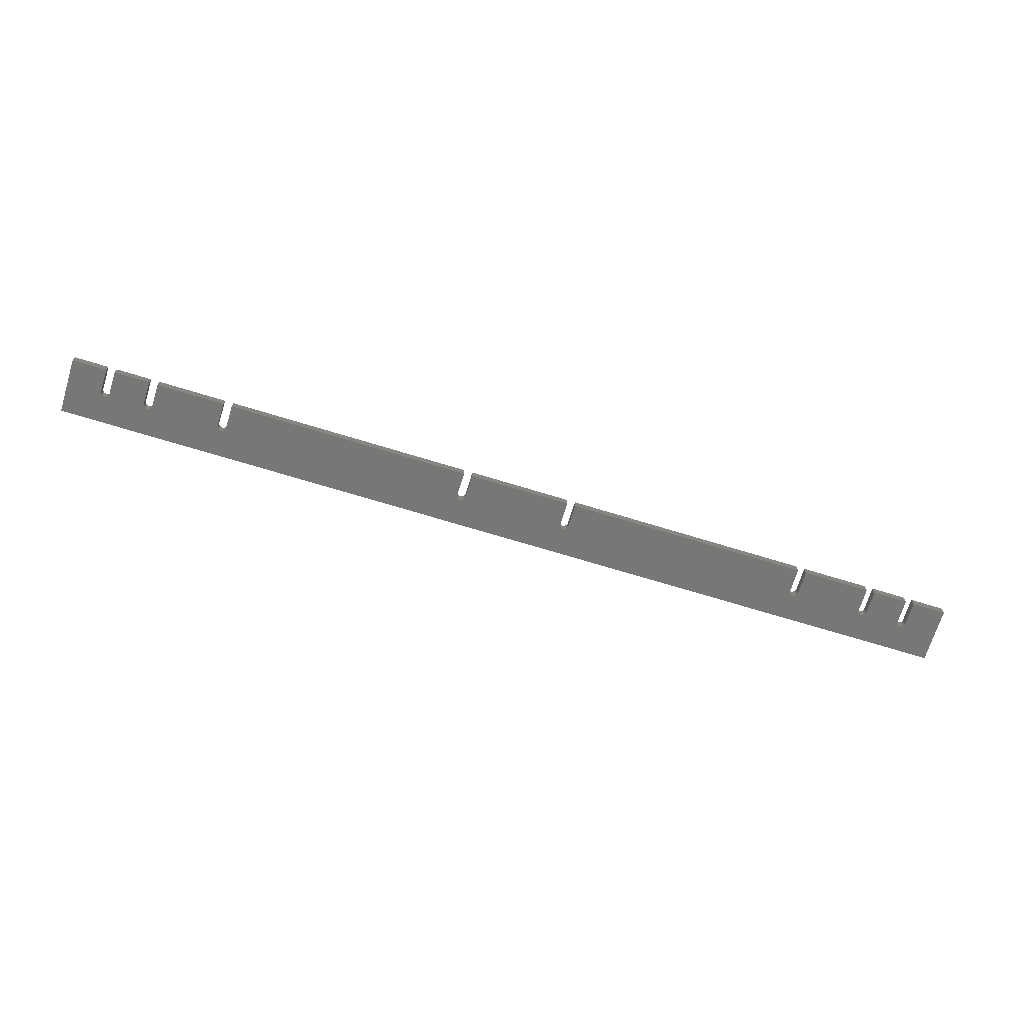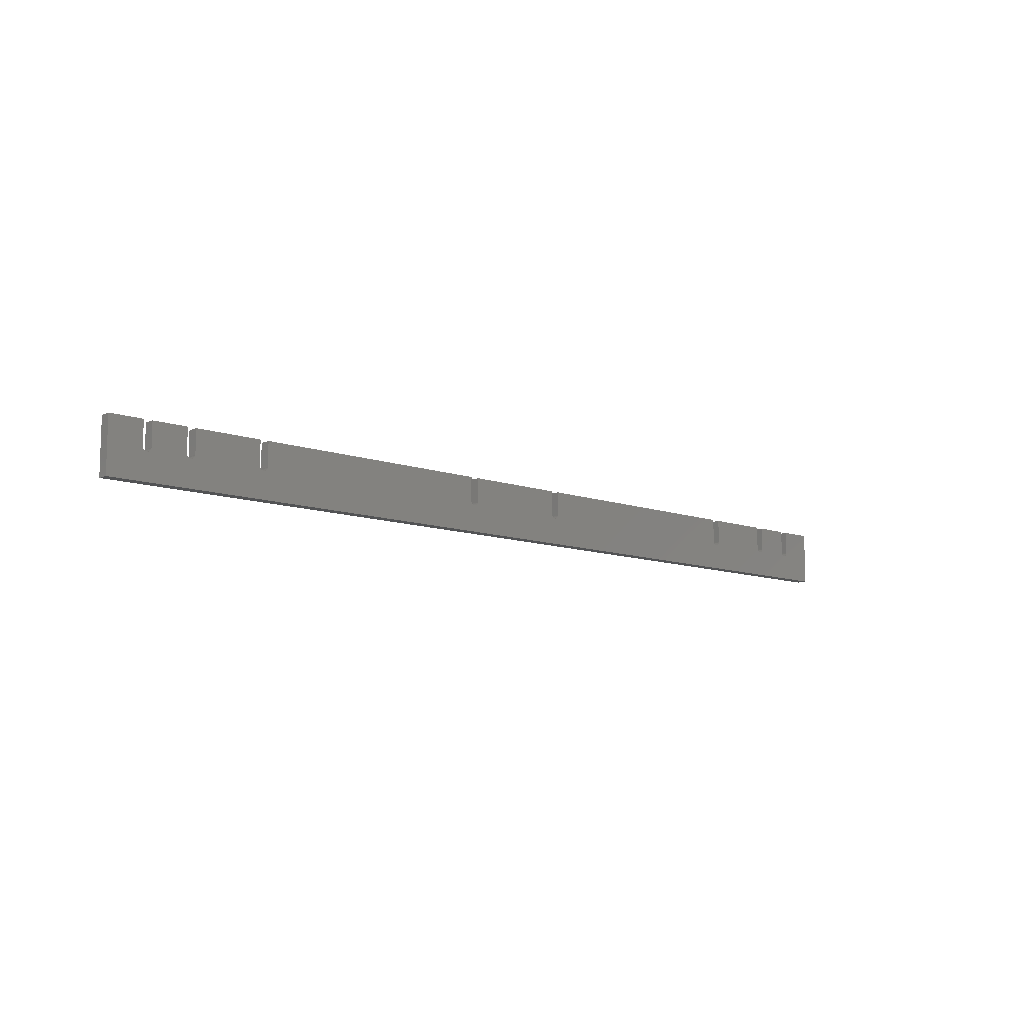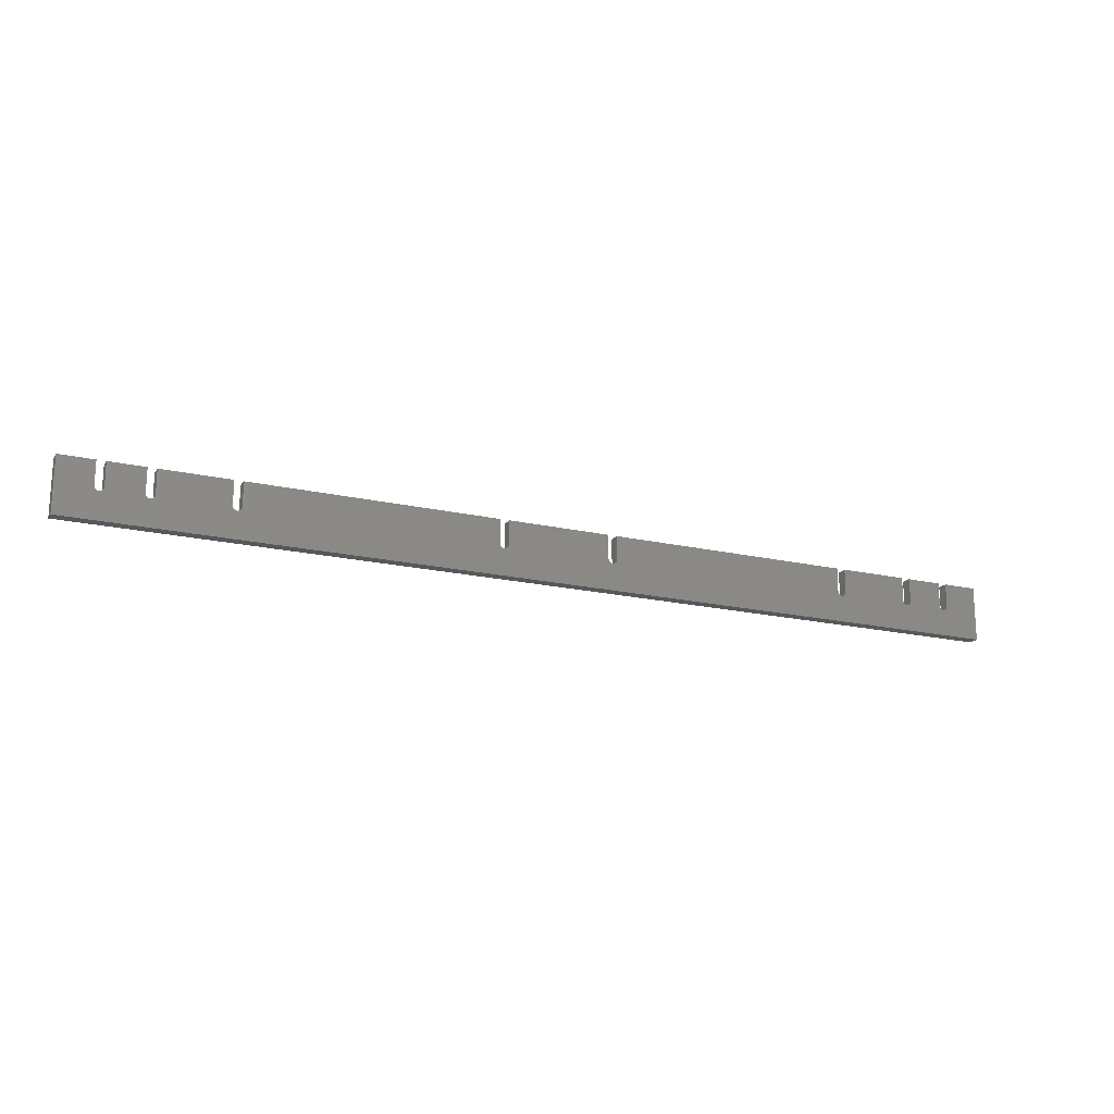
<metadata>
{"format":"stl","ext":"stl","renderer":"f3d","projection":"perspective","resolution":1024,"background":"white","views":[{"elev":-69.6,"azim":162.9,"up":"+Z"},{"elev":-10.4,"azim":137.8,"up":"+Y"},{"elev":-18.8,"azim":-23.6,"up":"+Y"}]}
</metadata>
<code>
# stl→obj: 342 verts, 684 faces
v 186 828.8 124.1
v 146.5 828.8 124.1
v 186 828.8 136.8
v 146.5 828.8 136.8
v 195.9 828.8 136.8
v 236.8 828.8 136.8
v 195.9 828.8 124.1
v 236.8 828.8 124.1
v 1126 828.8 124.1
v 1047 828.8 124.1
v 1126 828.8 136.8
v 1047 828.8 136.8
v 1136 828.8 136.8
v 1177 828.8 136.8
v 1136 828.8 124.1
v 1177 828.8 124.1
v 1186 828.8 136.8
v 1226 828.8 136.8
v 1186 828.8 124.1
v 1226 828.8 124.1
v 1037 828.8 124.1
v 755.2 828.8 124.1
v 1037 828.8 136.8
v 755.2 828.8 136.8
v 745.2 828.8 124.1
v 627.3 828.8 124.1
v 745.2 828.8 136.8
v 627.3 828.8 136.8
v 246.7 828.8 136.8
v 325.2 828.8 136.8
v 246.7 828.8 124.1
v 325.2 828.8 124.1
v 1226 765.3 124.1
v 1226 765.3 136.8
v 146.5 765.3 124.1
v 146.5 765.3 136.8
v 617.3 828.8 124.1
v 335.2 828.8 124.1
v 617.3 828.8 136.8
v 335.2 828.8 136.8
v 186 801.1 124.1
v 186.3 799.4 124.1
v 186.7 798.6 124.1
v 186.1 800.3 124.1
v 237.1 799.4 124.1
v 237.5 798.6 124.1
v 238 797.9 124.1
v 238.6 797.3 124.1
v 187.2 797.9 124.1
v 187.8 797.3 124.1
v 188.5 796.8 124.1
v 244.2 796.8 124.1
v 244.9 797.3 124.1
v 194.1 797.3 124.1
v 194.7 797.9 124.1
v 195.2 798.6 124.1
v 239.3 796.8 124.1
v 240.1 796.5 124.1
v 240.9 796.2 124.1
v 246.6 800.3 124.1
v 325.5 799.3 124.1
v 325.9 798.5 124.1
v 326.4 797.8 124.1
v 327 797.2 124.1
v 327.7 796.7 124.1
v 328.5 796.3 124.1
v 329.3 796.1 124.1
v 330.2 796 124.1
v 1182 796.2 124.1
v 1183 796.5 124.1
v 1184 796.8 124.1
v 189.3 796.5 124.1
v 190.1 796.2 124.1
v 190.9 796.2 124.1
v 191.8 796.2 124.1
v 192.6 796.5 124.1
v 193.4 796.8 124.1
v 195.9 801.1 124.1
v 241.7 796.2 124.1
v 242.6 796.2 124.1
v 243.4 796.5 124.1
v 1185 797.3 124.1
v 1185 797.9 124.1
v 1186 798.6 124.1
v 195.6 799.4 124.1
v 195.8 800.3 124.1
v 236.9 800.3 124.1
v 236.8 801.1 124.1
v 624.8 796.7 124.1
v 625.5 797.2 124.1
v 749.3 796.1 124.1
v 626.1 797.8 124.1
v 755.2 801 124.1
v 1041 796.3 124.1
v 1041 796.1 124.1
v 751.1 796.1 124.1
v 1042 796 124.1
v 1043 796.1 124.1
v 1186 799.4 124.1
v 1186 800.3 124.1
v 1186 801.1 124.1
v 246.7 801.1 124.1
v 325.2 801 124.1
v 325.3 800.1 124.1
v 334.5 798.5 124.1
v 334.9 799.3 124.1
v 335.1 800.1 124.1
v 335.2 801 124.1
v 620.6 796.3 124.1
v 621.4 796.1 124.1
v 622.3 796 124.1
v 623.2 796.1 124.1
v 626.6 798.5 124.1
v 627 799.3 124.1
v 748.5 796.3 124.1
v 617.4 800.1 124.1
v 617.3 801 124.1
v 331.1 796.1 124.1
v 331.9 796.3 124.1
v 332.7 796.7 124.1
v 617.6 799.3 124.1
v 618 798.5 124.1
v 618.5 797.8 124.1
v 619.1 797.2 124.1
v 619.8 796.7 124.1
v 333.4 797.2 124.1
v 334 797.8 124.1
v 245.5 797.9 124.1
v 246 798.6 124.1
v 246.4 799.4 124.1
v 746.4 797.8 124.1
v 747 797.2 124.1
v 747.7 796.7 124.1
v 750.2 796 124.1
v 624 796.3 124.1
v 627.3 801 124.1
v 745.3 800.1 124.1
v 745.5 799.3 124.1
v 745.9 798.5 124.1
v 1038 798.5 124.1
v 1038 797.8 124.1
v 754.5 798.5 124.1
v 754.9 799.3 124.1
v 755.1 800.1 124.1
v 627.2 800.1 124.1
v 745.2 801 124.1
v 1038 799.3 124.1
v 1039 797.2 124.1
v 1040 796.7 124.1
v 752.7 796.7 124.1
v 753.4 797.2 124.1
v 754 797.8 124.1
v 751.9 796.3 124.1
v 1037 801 124.1
v 1037 800.1 124.1
v 1132 796.5 124.1
v 1133 796.8 124.1
v 1178 797.3 124.1
v 1134 797.3 124.1
v 1135 797.9 124.1
v 1135 798.6 124.1
v 1135 799.4 124.1
v 1178 797.9 124.1
v 1177 800.3 124.1
v 1177 799.4 124.1
v 1177 798.6 124.1
v 1044 796.3 124.1
v 1126 799.4 124.1
v 1126 798.6 124.1
v 1127 797.9 124.1
v 1128 797.3 124.1
v 1128 796.8 124.1
v 1045 796.7 124.1
v 1046 797.2 124.1
v 1046 797.8 124.1
v 1179 796.8 124.1
v 1131 796.2 124.1
v 1132 796.2 124.1
v 1180 796.5 124.1
v 1181 796.2 124.1
v 1136 801.1 124.1
v 1047 798.5 124.1
v 1047 799.3 124.1
v 1047 800.1 124.1
v 1136 800.3 124.1
v 1177 801.1 124.1
v 1047 801 124.1
v 1126 801.1 124.1
v 1126 800.3 124.1
v 1130 796.2 124.1
v 1129 796.5 124.1
v 186.3 799.4 136.8
v 186.1 800.3 136.8
v 186 801.1 136.8
v 246.7 801.1 136.8
v 246.6 800.3 136.8
v 329.3 796.1 136.8
v 330.2 796 136.8
v 237.1 799.4 136.8
v 237.5 798.6 136.8
v 238 797.9 136.8
v 187.8 797.3 136.8
v 187.2 797.9 136.8
v 186.7 798.6 136.8
v 328.5 796.3 136.8
v 327.7 796.7 136.8
v 327 797.2 136.8
v 240.1 796.5 136.8
v 240.9 796.2 136.8
v 241.7 796.2 136.8
v 239.3 796.8 136.8
v 238.6 797.3 136.8
v 190.9 796.2 136.8
v 190.1 796.2 136.8
v 326.4 797.8 136.8
v 325.9 798.5 136.8
v 325.5 799.3 136.8
v 1186 800.3 136.8
v 1186 799.4 136.8
v 1186 798.6 136.8
v 1184 796.8 136.8
v 1183 796.5 136.8
v 1182 796.2 136.8
v 195.8 800.3 136.8
v 195.6 799.4 136.8
v 195.2 798.6 136.8
v 194.7 797.9 136.8
v 194.1 797.3 136.8
v 189.3 796.5 136.8
v 188.5 796.8 136.8
v 1185 797.9 136.8
v 1185 797.3 136.8
v 244.9 797.3 136.8
v 244.2 796.8 136.8
v 243.4 796.5 136.8
v 242.6 796.2 136.8
v 236.8 801.1 136.8
v 193.4 796.8 136.8
v 192.6 796.5 136.8
v 191.8 796.2 136.8
v 325.2 801 136.8
v 325.3 800.1 136.8
v 1186 801.1 136.8
v 1037 801 136.8
v 751.9 796.3 136.8
v 751.1 796.1 136.8
v 1041 796.1 136.8
v 750.2 796 136.8
v 1042 796 136.8
v 618 798.5 136.8
v 617.6 799.3 136.8
v 331.1 796.1 136.8
v 236.9 800.3 136.8
v 195.9 801.1 136.8
v 623.2 796.1 136.8
v 622.3 796 136.8
v 246.4 799.4 136.8
v 246 798.6 136.8
v 245.5 797.9 136.8
v 331.9 796.3 136.8
v 1127 797.9 136.8
v 1043 796.1 136.8
v 1128 797.3 136.8
v 1128 796.8 136.8
v 1126 798.6 136.8
v 1126 799.4 136.8
v 1044 796.3 136.8
v 1177 799.4 136.8
v 1136 800.3 136.8
v 1177 798.6 136.8
v 1135 799.4 136.8
v 1178 797.9 136.8
v 1178 797.3 136.8
v 1135 798.6 136.8
v 1135 797.9 136.8
v 1134 797.3 136.8
v 1133 796.8 136.8
v 1132 796.5 136.8
v 621.4 796.1 136.8
v 620.6 796.3 136.8
v 619.8 796.7 136.8
v 619.1 797.2 136.8
v 618.5 797.8 136.8
v 617.3 801 136.8
v 617.4 800.1 136.8
v 1132 796.2 136.8
v 1131 796.2 136.8
v 1179 796.8 136.8
v 1180 796.5 136.8
v 1046 797.8 136.8
v 1046 797.2 136.8
v 1045 796.7 136.8
v 749.3 796.1 136.8
v 624 796.3 136.8
v 747 797.2 136.8
v 746.4 797.8 136.8
v 745.2 801 136.8
v 745.3 800.1 136.8
v 627.2 800.1 136.8
v 627 799.3 136.8
v 626.6 798.5 136.8
v 626.1 797.8 136.8
v 625.5 797.2 136.8
v 624.8 796.7 136.8
v 754.5 798.5 136.8
v 754 797.8 136.8
v 1038 798.5 136.8
v 1038 799.3 136.8
v 1037 800.1 136.8
v 335.1 800.1 136.8
v 334.9 799.3 136.8
v 334.5 798.5 136.8
v 334 797.8 136.8
v 333.4 797.2 136.8
v 332.7 796.7 136.8
v 1126 801.1 136.8
v 1047 800.1 136.8
v 1047 799.3 136.8
v 1047 798.5 136.8
v 754.9 799.3 136.8
v 753.4 797.2 136.8
v 752.7 796.7 136.8
v 1040 796.7 136.8
v 1039 797.2 136.8
v 1038 797.8 136.8
v 1181 796.2 136.8
v 1130 796.2 136.8
v 1129 796.5 136.8
v 1126 800.3 136.8
v 1047 801 136.8
v 1177 801.1 136.8
v 627.3 801 136.8
v 748.5 796.3 136.8
v 747.7 796.7 136.8
v 745.9 798.5 136.8
v 745.5 799.3 136.8
v 1041 796.3 136.8
v 755.2 801 136.8
v 755.1 800.1 136.8
v 335.2 801 136.8
v 1177 800.3 136.8
v 1136 801.1 136.8
f 1 2 3
f 3 2 4
f 5 6 7
f 7 6 8
f 9 10 11
f 11 10 12
f 13 14 15
f 15 14 16
f 17 18 19
f 19 18 20
f 21 22 23
f 23 22 24
f 25 26 27
f 27 26 28
f 29 30 31
f 31 30 32
f 33 20 34
f 34 20 18
f 35 33 36
f 36 33 34
f 2 35 4
f 4 35 36
f 37 38 39
f 39 38 40
f 2 1 41
f 42 43 35
f 2 41 35
f 35 41 44
f 35 44 42
f 45 46 35
f 35 46 47
f 35 47 48
f 43 49 35
f 35 49 50
f 35 50 51
f 52 53 33
f 54 55 45
f 45 55 56
f 48 57 35
f 35 57 58
f 35 58 59
f 60 61 62
f 62 63 60
f 60 63 64
f 60 64 65
f 65 66 60
f 60 66 67
f 60 67 68
f 69 70 33
f 33 70 71
f 51 72 35
f 35 72 73
f 35 73 74
f 74 75 35
f 35 75 76
f 35 76 45
f 45 76 77
f 45 77 54
f 78 7 8
f 59 79 35
f 35 79 80
f 35 80 33
f 33 80 81
f 33 81 52
f 71 82 33
f 33 82 83
f 33 83 84
f 56 85 45
f 45 85 86
f 45 86 87
f 87 86 78
f 87 78 88
f 88 78 8
f 89 90 91
f 91 90 92
f 93 22 21
f 94 95 96
f 97 98 33
f 84 99 33
f 33 99 100
f 33 100 20
f 20 100 101
f 20 101 19
f 31 32 102
f 102 32 103
f 102 103 60
f 60 103 104
f 60 104 61
f 37 105 106
f 106 107 37
f 37 107 108
f 37 108 38
f 109 110 68
f 68 110 111
f 68 111 33
f 33 111 112
f 92 113 91
f 91 113 114
f 91 114 115
f 116 68 117
f 117 68 118
f 117 118 37
f 37 118 119
f 37 119 120
f 116 121 68
f 68 121 122
f 68 122 123
f 123 124 68
f 68 124 125
f 68 125 109
f 120 126 37
f 37 126 127
f 37 127 105
f 53 128 33
f 33 128 129
f 33 129 68
f 68 129 130
f 68 130 60
f 131 132 114
f 114 132 133
f 114 133 115
f 95 97 96
f 96 97 33
f 96 33 134
f 134 33 112
f 134 112 91
f 91 112 135
f 91 135 89
f 136 26 25
f 137 138 114
f 114 138 139
f 114 139 131
f 140 141 96
f 142 143 21
f 21 143 144
f 21 144 93
f 114 145 137
f 137 145 136
f 137 136 146
f 146 136 25
f 140 96 147
f 141 148 96
f 96 148 149
f 96 149 94
f 150 151 21
f 21 151 152
f 21 152 142
f 150 21 153
f 153 21 154
f 153 154 96
f 96 154 155
f 96 155 147
f 156 157 158
f 158 157 159
f 158 159 160
f 160 161 158
f 158 161 162
f 158 162 163
f 164 165 162
f 162 165 166
f 162 166 163
f 167 168 98
f 98 168 169
f 169 170 98
f 98 170 171
f 98 171 172
f 167 173 168
f 168 173 174
f 168 174 175
f 176 177 158
f 158 177 178
f 158 178 156
f 179 180 33
f 33 180 69
f 33 69 69
f 181 15 16
f 175 182 168
f 168 182 183
f 168 183 184
f 162 185 164
f 164 185 181
f 164 181 186
f 186 181 16
f 10 9 187
f 187 9 188
f 187 188 184
f 184 188 189
f 184 189 168
f 176 179 177
f 177 179 33
f 177 33 190
f 190 33 98
f 190 98 191
f 191 98 172
f 192 193 36
f 36 193 4
f 4 193 194
f 4 194 3
f 195 196 197
f 197 196 198
f 199 36 200
f 200 36 201
f 202 203 36
f 36 203 204
f 36 204 192
f 197 205 195
f 195 205 206
f 195 206 207
f 208 36 209
f 209 36 210
f 208 211 36
f 36 211 212
f 36 212 201
f 213 214 36
f 207 215 195
f 195 215 216
f 195 216 217
f 218 219 34
f 34 219 220
f 221 222 34
f 34 222 223
f 199 224 225
f 225 226 199
f 199 226 227
f 199 227 228
f 214 229 36
f 36 229 230
f 36 230 202
f 220 231 34
f 34 231 232
f 34 232 221
f 233 234 34
f 34 234 235
f 34 235 36
f 36 235 236
f 36 236 210
f 237 6 5
f 228 238 199
f 199 238 239
f 199 239 36
f 36 239 240
f 36 240 213
f 30 29 241
f 241 29 195
f 241 195 242
f 242 195 217
f 218 34 243
f 243 34 18
f 243 18 17
f 244 23 24
f 245 246 247
f 247 246 248
f 247 248 249
f 250 251 252
f 199 253 224
f 224 253 237
f 224 237 254
f 254 237 5
f 34 255 256
f 196 257 198
f 198 257 258
f 198 258 34
f 34 258 259
f 34 259 233
f 252 251 260
f 261 262 263
f 263 262 264
f 261 265 262
f 262 265 266
f 262 266 267
f 268 269 270
f 270 269 271
f 270 271 272
f 272 271 273
f 273 271 274
f 273 274 275
f 275 276 273
f 273 276 277
f 273 277 278
f 34 256 198
f 198 256 279
f 198 279 252
f 252 279 280
f 252 280 281
f 281 282 252
f 252 282 283
f 252 283 250
f 39 40 284
f 284 40 285
f 278 286 273
f 273 286 287
f 273 287 288
f 288 287 289
f 290 291 266
f 266 291 292
f 266 292 267
f 262 249 34
f 34 249 248
f 34 248 255
f 255 248 293
f 255 293 294
f 295 296 28
f 27 28 297
f 297 28 298
f 299 300 293
f 293 300 301
f 293 301 302
f 302 303 293
f 293 303 304
f 293 304 294
f 305 306 247
f 307 308 24
f 24 308 309
f 24 309 244
f 310 311 251
f 251 311 312
f 251 312 313
f 313 314 251
f 251 314 315
f 251 315 260
f 316 11 12
f 317 318 266
f 266 318 319
f 266 319 290
f 305 247 320
f 306 321 247
f 247 321 322
f 247 322 245
f 323 324 24
f 24 324 325
f 24 325 307
f 223 223 34
f 34 223 326
f 34 326 289
f 289 287 34
f 34 287 327
f 34 327 262
f 262 327 328
f 262 328 264
f 266 329 317
f 317 329 316
f 317 316 330
f 330 316 12
f 331 14 13
f 299 293 332
f 332 293 333
f 332 333 28
f 28 333 334
f 28 334 295
f 296 335 28
f 28 335 336
f 28 336 298
f 323 24 337
f 337 24 338
f 337 338 247
f 247 338 339
f 247 339 320
f 285 40 251
f 251 40 340
f 251 340 310
f 268 341 269
f 269 341 331
f 269 331 342
f 342 331 13
f 103 32 241
f 241 32 30
f 38 108 40
f 40 108 340
f 103 241 242
f 103 242 104
f 104 242 217
f 104 217 61
f 61 217 216
f 61 216 62
f 62 216 215
f 62 215 63
f 63 215 207
f 63 207 64
f 64 207 206
f 64 206 65
f 65 206 205
f 65 205 66
f 66 205 197
f 66 197 67
f 67 197 198
f 67 198 68
f 68 198 252
f 68 252 118
f 118 252 260
f 118 260 119
f 119 260 315
f 119 315 120
f 120 315 314
f 120 314 126
f 126 314 313
f 126 313 127
f 127 313 312
f 127 312 105
f 105 312 311
f 105 311 106
f 106 311 310
f 106 310 107
f 107 310 340
f 107 340 108
f 26 136 28
f 28 136 332
f 117 284 285
f 117 285 116
f 116 285 251
f 116 251 121
f 121 251 250
f 121 250 122
f 122 250 283
f 122 283 123
f 123 283 282
f 123 282 124
f 124 282 281
f 124 281 125
f 125 281 280
f 125 280 109
f 109 280 279
f 109 279 110
f 110 279 256
f 110 256 111
f 111 256 255
f 111 255 112
f 112 255 294
f 112 294 135
f 135 294 304
f 135 304 89
f 89 304 303
f 89 303 90
f 90 303 302
f 90 302 92
f 92 302 301
f 92 301 113
f 113 301 300
f 113 300 114
f 114 300 299
f 114 299 145
f 145 299 332
f 145 332 136
f 117 37 284
f 284 37 39
f 22 93 24
f 24 93 338
f 146 297 298
f 146 298 137
f 137 298 336
f 137 336 138
f 138 336 335
f 138 335 139
f 139 335 296
f 139 296 131
f 131 296 295
f 131 295 132
f 132 295 334
f 132 334 133
f 133 334 333
f 133 333 115
f 115 333 293
f 115 293 91
f 91 293 248
f 91 248 134
f 134 248 246
f 134 246 96
f 96 246 245
f 96 245 153
f 153 245 322
f 153 322 150
f 150 322 321
f 150 321 151
f 151 321 306
f 151 306 152
f 152 306 305
f 152 305 142
f 142 305 320
f 142 320 143
f 143 320 339
f 143 339 144
f 144 339 338
f 144 338 93
f 146 25 297
f 297 25 27
f 10 187 12
f 12 187 330
f 154 244 309
f 154 309 155
f 155 309 308
f 155 308 147
f 147 308 307
f 147 307 140
f 140 307 325
f 140 325 141
f 141 325 324
f 141 324 148
f 148 324 323
f 148 323 149
f 149 323 337
f 149 337 94
f 94 337 247
f 94 247 95
f 95 247 249
f 95 249 97
f 97 249 262
f 97 262 98
f 98 262 267
f 98 267 167
f 167 267 292
f 167 292 173
f 173 292 291
f 173 291 174
f 174 291 290
f 174 290 175
f 175 290 319
f 175 319 182
f 182 319 318
f 182 318 183
f 183 318 317
f 183 317 184
f 184 317 330
f 184 330 187
f 154 21 244
f 244 21 23
f 186 331 341
f 186 341 164
f 164 341 268
f 164 268 165
f 165 268 270
f 165 270 166
f 166 270 272
f 166 272 163
f 163 272 273
f 163 273 158
f 158 273 288
f 158 288 176
f 176 288 289
f 176 289 179
f 179 289 326
f 179 326 180
f 180 326 223
f 180 223 69
f 69 223 223
f 69 223 69
f 69 223 222
f 69 222 70
f 70 222 221
f 70 221 71
f 71 221 232
f 71 232 82
f 82 232 231
f 82 231 83
f 83 231 220
f 83 220 84
f 84 220 219
f 84 219 99
f 99 219 218
f 99 218 100
f 100 218 243
f 100 243 101
f 14 331 16
f 16 331 186
f 243 17 101
f 101 17 19
f 188 316 329
f 188 329 189
f 189 329 266
f 189 266 168
f 168 266 265
f 168 265 169
f 169 265 261
f 169 261 170
f 170 261 263
f 170 263 171
f 171 263 264
f 171 264 172
f 172 264 328
f 172 328 191
f 191 328 327
f 191 327 190
f 190 327 287
f 190 287 177
f 177 287 286
f 177 286 178
f 178 286 278
f 178 278 156
f 156 278 277
f 156 277 157
f 157 277 276
f 157 276 159
f 159 276 275
f 159 275 160
f 160 275 274
f 160 274 161
f 161 274 271
f 161 271 162
f 162 271 269
f 162 269 185
f 185 269 342
f 185 342 181
f 11 316 9
f 9 316 188
f 342 13 181
f 181 13 15
f 88 237 253
f 88 253 87
f 87 253 199
f 87 199 45
f 45 199 200
f 45 200 46
f 46 200 201
f 46 201 47
f 47 201 212
f 47 212 48
f 48 212 211
f 48 211 57
f 57 211 208
f 57 208 58
f 58 208 209
f 58 209 59
f 59 209 210
f 59 210 79
f 79 210 236
f 79 236 80
f 80 236 235
f 80 235 81
f 81 235 234
f 81 234 52
f 52 234 233
f 52 233 53
f 53 233 259
f 53 259 128
f 128 259 258
f 128 258 129
f 129 258 257
f 129 257 130
f 130 257 196
f 130 196 60
f 60 196 195
f 60 195 102
f 6 237 8
f 8 237 88
f 195 29 102
f 102 29 31
f 41 194 193
f 41 193 44
f 44 193 192
f 44 192 42
f 42 192 204
f 42 204 43
f 43 204 203
f 43 203 49
f 49 203 202
f 49 202 50
f 50 202 230
f 50 230 51
f 51 230 229
f 51 229 72
f 72 229 214
f 72 214 73
f 73 214 213
f 73 213 74
f 74 213 240
f 74 240 75
f 75 240 239
f 75 239 76
f 76 239 238
f 76 238 77
f 77 238 228
f 77 228 54
f 54 228 227
f 54 227 55
f 55 227 226
f 55 226 56
f 56 226 225
f 56 225 85
f 85 225 224
f 85 224 86
f 86 224 254
f 86 254 78
f 3 194 1
f 1 194 41
f 254 5 78
f 78 5 7

</code>
